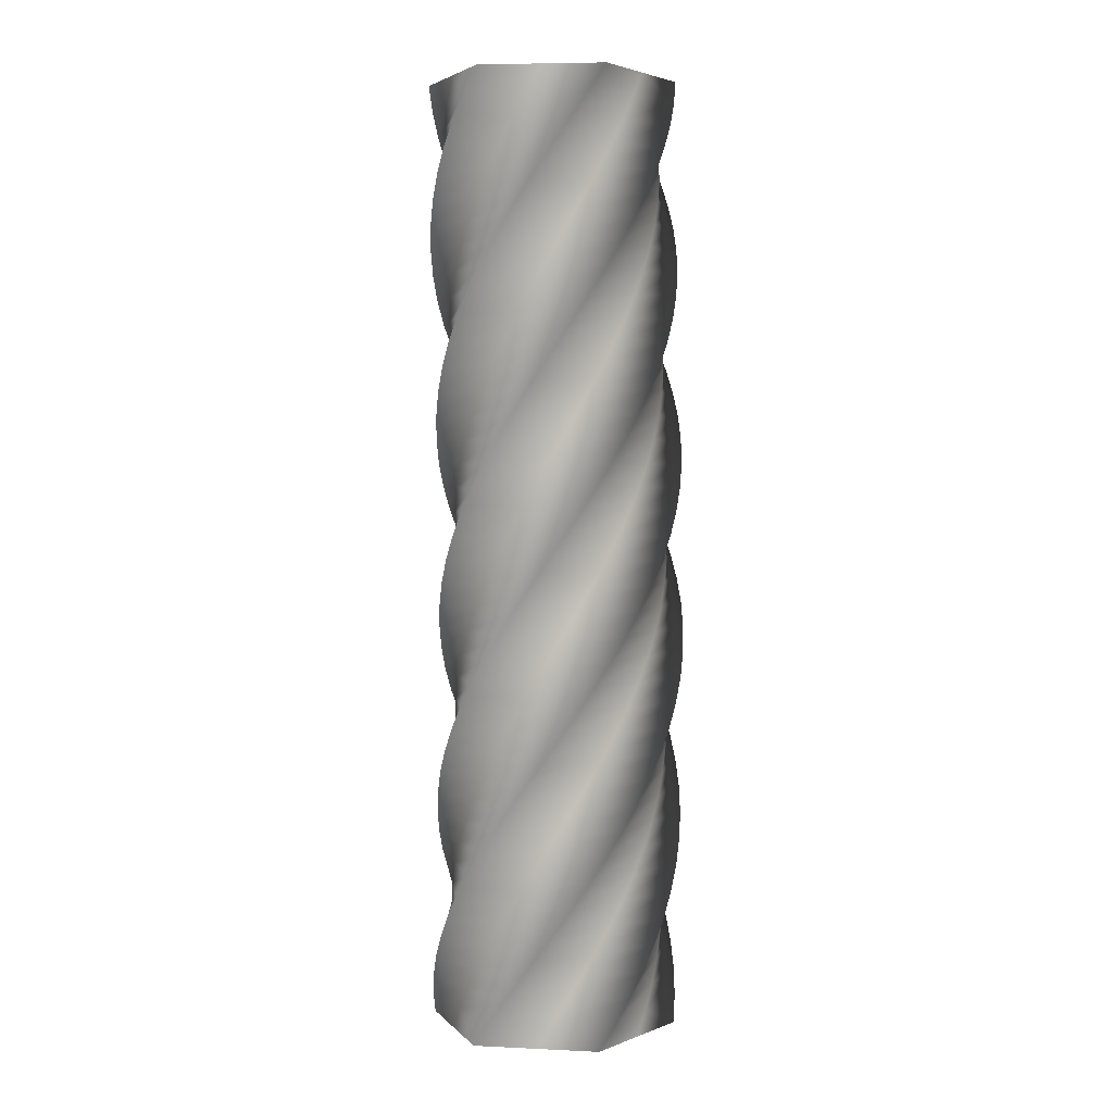
<metadata>
{"format":"obj","ext":"obj","renderer":"f3d","projection":"perspective","resolution":1024,"background":"white","views":[{"elev":3.5,"azim":-51.0,"up":"+Y"}]}
</metadata>
<code>
v 88.96 0 -0.075
v 66.71 0 -38.61
v 44.41 0 -77.08
v -0.07854 0 -77.08
v -44.54 0 -77
v -66.79 0 -38.47
v -88.96 0 0.075
v -66.71 0 38.61
v -44.41 0 77.08
v 0.07854 0 77.08
v 44.54 0 77
v 66.79 0 38.47
v 88.96 0 -0.075
v 88.2 17 -11.37
v 61.05 17 -46.62
v 33.86 17 -81.8
v -10.24 17 -75.92
v -54.3 17 -69.96
v -71.26 17 -28.83
v -88.13 17 12.31
v -60.99 17 47.56
v -33.8 17 82.74
v 10.3 17 76.86
v 54.37 17 70.9
v 71.32 17 29.77
v 88.2 17 -11.37
v 85.95 34 -22.46
v 54.38 34 -53.81
v 22.78 34 -85.09
v -20.16 34 -73.43
v -63.05 34 -61.7
v -74.41 34 -18.68
v -85.7 34 24.33
v -54.13 34 55.68
v -22.53 34 86.96
v 20.41 34 75.29
v 63.3 34 63.56
v 74.66 34 20.55
v 85.95 34 -22.46
v 82.26 51 -33.16
v 46.82 51 -60.06
v 11.35 51 -86.89
v -29.66 51 -69.64
v -70.62 51 -52.34
v -76.2 51 -8.204
v -81.7 51 35.92
v -46.26 51 62.82
v -10.8 51 89.64
v 30.22 51 72.4
v 71.18 51 55.1
v 76.76 51 10.96
v 82.26 51 -33.16
v 77.18 68 -43.28
v 38.49 68 -65.26
v -0.2053 68 -87.15
v -38.58 68 -64.64
v -76.89 68 -42.07
v -76.58 68 2.417
v -76.2 68 46.88
v -37.51 68 68.86
v 1.187 68 90.75
v 39.56 68 68.24
v 77.88 68 45.67
v 77.56 68 1.184
v 77.18 68 -43.28
v 70.81 85 -52.64
v 29.56 85 -69.3
v -11.7 85 -85.89
v -46.76 85 -58.5
v -81.75 85 -31.06
v -75.56 85 12.99
v -69.3 85 57.02
v -28.04 85 73.68
v 13.21 85 90.27
v 48.27 85 62.88
v 83.26 85 35.44
v 77.07 85 -8.615
v 70.81 85 -52.64
v 63.26 102 -61.07
v 20.16 102 -72.13
v -22.92 102 -83.12
v -54.05 102 -51.33
v -85.11 102 -19.51
v -73.15 102 23.34
v -61.12 102 66.15
v -18.02 102 77.22
v 25.07 102 88.2
v 56.19 102 56.41
v 87.25 102 24.59
v 75.29 102 -18.26
v 63.26 102 -61.07
v 54.66 119 -68.43
v 10.48 119 -73.7
v -33.68 119 -78.89
v -60.34 119 -43.26
v -86.91 119 -7.61
v -69.38 119 33.28
v -51.8 119 74.12
v -7.619 119 79.39
v 36.54 119 84.58
v 63.19 119 48.96
v 89.77 119 13.31
v 72.24 119 -27.59
v 54.66 119 -68.43
v 45.16 136 -74.58
v 0.6703 136 -73.96
v -43.79 136 -73.27
v -65.49 136 -34.43
v -87.12 136 4.422
v -64.34 136 42.64
v -41.51 136 80.79
v 2.98 136 80.17
v 47.44 136 79.48
v 69.14 136 40.64
v 90.77 136 1.788
v 67.99 136 -36.43
v 45.16 136 -74.58
v 34.93 153 -79.43
v -9.086 153 -72.93
v -53.06 153 -66.36
v -69.44 153 -24.99
v -85.74 153 16.38
v -58.1 153 51.24
v -30.43 153 86.04
v 13.59 153 79.54
v 57.57 153 72.97
v 73.94 153 31.61
v 90.24 153 -9.763
v 62.61 153 -44.63
v 34.93 153 -79.43
v 24.15 170 -82.88
v -18.62 170 -70.62
v -61.34 170 -58.29
v -72.11 170 -15.12
v -82.79 170 28.04
v -50.78 170 58.95
v -18.75 170 89.78
v 24.02 170 77.52
v 66.74 170 65.19
v 77.51 170 22.02
v 88.19 170 -21.14
v 56.19 170 -52.05
v 24.15 170 -82.88
v 13.01 187 -84.88
v -27.76 187 -67.06
v -68.48 187 -49.19
v -73.44 187 -4.98
v -78.32 187 39.22
v -42.51 187 65.62
v -6.677 187 91.94
v 34.09 187 74.13
v 74.81 187 56.26
v 79.77 187 12.05
v 84.65 187 -32.15
v 48.84 187 -58.55
v 13.01 187 -84.88
v 1.698 204 -85.38
v -36.36 204 -62.33
v -74.35 204 -39.24
v -73.42 204 5.247
v -72.42 204 49.7
v -33.43 204 71.13
v 5.574 204 92.49
v 43.63 204 69.44
v 81.63 204 46.34
v 80.69 204 1.862
v 79.69 204 -42.59
v 40.7 204 -64.03
v 1.698 204 -85.38
v -9.578 221 -84.39
v -44.25 221 -56.51
v -78.86 221 -28.59
v -72.05 221 15.38
v -65.17 221 59.31
v -23.69 221 75.4
v 17.79 221 91.41
v 52.46 221 63.53
v 87.07 221 35.61
v 80.26 221 -8.356
v 73.39 221 -52.29
v 31.91 221 -68.38
v -9.578 221 -84.39
v -20.62 238 -81.91
v -51.3 238 -49.69
v -81.91 238 -17.43
v -69.35 238 25.25
v -56.73 238 67.88
v -13.48 238 78.34
v 29.75 238 88.73
v 60.44 238 56.51
v 91.05 238 24.25
v 78.48 238 -18.43
v 65.86 238 -61.06
v 22.61 238 -71.52
v -20.62 238 -81.91
v -31.24 255 -77.99
v -57.39 255 -41.99
v -83.47 255 -5.977
v -65.37 255 34.67
v -47.22 255 75.26
v -2.97 255 79.91
v 41.26 255 84.48
v 67.41 255 48.49
v 93.49 255 12.47
v 75.39 255 -28.18
v 57.24 255 -68.77
v 12.99 255 -73.42
v -31.24 255 -77.99
v -41.25 272 -72.7
v -62.41 272 -33.56
v -83.49 272 5.585
v -60.18 272 43.48
v -36.82 272 81.31
v 7.656 272 80.07
v 52.1 272 78.75
v 73.26 272 39.62
v 94.35 272 0.4673
v 71.03 272 -37.43
v 47.67 272 -75.26
v 3.195 272 -74.02
v -41.25 272 -72.7
v -50.47 289 -66.14
v -66.27 289 -24.54
v -81.99 289 17.05
v -53.87 289 51.53
v -25.71 289 85.94
v 18.21 289 78.82
v 62.09 289 71.64
v 77.89 289 30.05
v 93.61 289 -11.54
v 65.49 289 -46.02
v 37.33 289 -80.43
v -6.591 289 -73.32
v -50.47 289 -66.14
v -58.74 306 -58.41
v -68.9 306 -15.09
v -78.98 306 28.21
v -46.55 306 58.67
v -14.09 306 89.05
v 28.51 306 76.19
v 71.05 306 63.27
v 81.21 306 19.95
v 91.29 306 -23.35
v 58.86 306 -53.81
v 26.39 306 -84.19
v -16.2 306 -71.33
v -58.74 306 -58.41
v -65.92 323 -49.66
v -70.26 323 -5.377
v -74.53 323 38.88
v -38.35 323 64.78
v -2.153 323 90.61
v 38.37 323 72.23
v 78.83 323 53.79
v 83.17 323 9.509
v 87.43 323 -34.75
v 51.26 323 -60.65
v 15.06 323 -86.47
v -25.46 323 -68.09
v -65.92 323 -49.66
v -71.88 340 -40.03
v -70.33 340 4.433
v -68.7 340 48.87
v -29.41 340 69.76
v 9.881 340 90.56
v 47.61 340 66.99
v 85.28 340 43.36
v 83.73 340 -1.104
v 82.1 340 -45.54
v 42.82 340 -66.43
v 3.522 340 -87.24
v -34.21 340 -63.66
v -71.88 340 -40.03
v -76.51 357 -29.7
v -69.09 357 14.17
v -61.6 357 58
v -19.9 357 73.5
v 21.8 357 88.93
v 56.09 357 60.57
v 90.3 357 32.17
v 82.88 357 -11.7
v 75.39 357 -55.53
v 33.69 357 -71.04
v -8.015 357 -86.46
v -42.3 357 -58.1
v -76.51 357 -29.7
v -79.73 374 -18.85
v -66.58 374 23.65
v -53.36 374 66.1
v -9.971 374 75.96
v 33.41 374 85.74
v 63.64 374 53.09
v 93.79 374 20.42
v 80.63 374 -22.08
v 67.41 374 -64.54
v 24.03 374 -74.4
v -19.35 374 -84.17
v -49.58 374 -51.53
v -79.73 374 -18.85
v -81.5 391 -7.671
v -62.83 391 32.72
v -44.11 391 73.05
v 0.1948 391 77.08
v 44.48 391 81.04
v 70.13 391 44.68
v 95.7 391 8.304
v 77.04 391 -32.08
v 58.32 391 -72.42
v 14.01 391 -76.45
v -30.28 391 -80.4
v -55.93 391 -44.05
v -81.5 391 -7.671
v -81.76 408 3.645
v -57.92 408 41.21
v -34.03 408 78.71
v 10.42 408 76.85
v 54.84 408 74.91
v 75.45 408 35.48
v 95.99 408 -3.955
v 72.15 408 -41.52
v 48.26 408 -79.02
v 3.807 408 -77.16
v -40.62 408 -75.22
v -61.23 408 -35.79
v -81.76 408 3.645
v -80.53 425 14.9
v -51.93 425 48.98
v -23.29 425 82.99
v 20.52 425 75.27
v 64.3 425 67.47
v 79.52 425 25.66
v 94.65 425 -16.14
v 66.06 425 -50.23
v 37.42 425 -84.24
v -6.4 425 -76.52
v -50.18 425 -68.72
v -65.39 425 -26.91
v -80.53 425 14.9
v -77.82 442 25.89
v -44.97 442 55.89
v -12.08 442 85.82
v 30.33 442 72.36
v 72.69 442 58.85
v 82.24 442 15.39
v 91.72 442 -28.05
v 58.86 442 -58.05
v 25.98 442 -87.98
v -16.43 442 -74.53
v -58.79 442 -61.01
v -68.35 442 -17.56
v -77.82 442 25.89
v -73.68 459 36.42
v -37.15 459 61.82
v -0.5924 459 87.13
v 39.67 459 68.19
v 79.87 459 49.19
v 83.59 459 4.851
v 87.24 459 -39.46
v 50.7 459 -64.86
v 14.15 459 -90.17
v -26.11 459 -71.23
v -66.31 459 -52.23
v -70.04 459 -7.892
v -73.68 459 36.42
v -68.19 476 46.32
v -28.61 476 66.66
v 10.97 476 86.91
v 48.37 476 62.81
v 85.7 476 38.66
v 83.53 476 -5.777
v 81.28 476 -50.18
v 41.71 476 -70.52
v 2.127 476 -90.78
v -35.27 476 -66.68
v -72.61 476 -42.53
v -70.43 476 1.911
v -68.19 476 46.32
v -61.43 493 55.4
v -19.52 493 70.33
v 22.4 493 85.17
v 56.28 493 56.33
v 90.09 493 27.46
v 82.06 493 -16.3
v 73.96 493 -60.02
v 32.05 493 -74.95
v -9.866 493 -89.79
v -43.75 493 -60.96
v -77.56 493 -32.08
v -69.53 493 11.68
v -61.43 493 55.4
v -53.53 510 63.51
v -10.01 510 72.76
v 33.5 510 81.93
v 63.27 510 48.87
v 92.97 510 15.77
v 79.22 510 -26.54
v 65.4 510 -68.81
v 21.89 510 -78.06
v -21.62 510 -87.23
v -51.39 510 -54.17
v -81.09 510 -21.07
v -67.34 510 21.24
v -53.53 510 63.51
v -44.63 527 70.5
v -0.2688 527 73.91
v 44.07 527 77.25
v 69.21 527 40.54
v 94.27 527 3.809
v 75.04 527 -36.32
v 55.76 527 -76.38
v 11.4 527 -79.8
v -32.94 527 -83.13
v -58.07 527 -46.42
v -83.13 527 -9.691
v -63.91 527 30.43
v -44.63 527 70.5
v -34.88 544 76.25
v 9.541 544 73.77
v 53.93 544 71.21
v 73.99 544 31.5
v 93.97 544 -8.221
v 69.61 544 -45.45
v 45.2 544 -82.62
v 0.779 544 -80.13
v -43.61 544 -77.58
v -63.67 544 -37.86
v -83.65 544 1.86
v -59.29 544 39.09
v -34.88 544 76.25
v -24.46 561 80.67
v 19.25 561 72.33
v 62.91 561 63.93
v 77.54 561 21.91
v 92.09 561 -20.11
v 63.02 561 -53.79
v 33.91 561 -87.4
v -9.794 561 -79.06
v -53.46 561 -70.66
v -68.09 561 -28.64
v -82.64 561 13.38
v -53.57 561 47.06
v -24.46 561 80.67
v -13.54 578 83.67
v 28.67 578 69.62
v 70.84 578 55.52
v 79.79 578 11.93
v 88.66 578 -31.64
v 55.39 578 -61.18
v 22.08 578 -90.64
v -20.13 578 -76.6
v -62.3 578 -62.49
v -71.25 578 -18.91
v -80.11 578 24.66
v -46.84 578 54.2
v -13.54 578 83.67
v -2.327 595 85.19
v 37.66 595 65.69
v 77.59 595 46.13
v 80.7 595 1.745
v 83.72 595 -42.62
v 46.84 595 -67.5
v 9.934 595 -92.3
v -30.06 595 -72.79
v -69.99 595 -53.23
v -73.09 595 -8.851
v -76.12 595 35.51
v -39.23 595 60.39
v -2.327 595 85.19
v 8.992 612 85.22
v 46.05 612 60.6
v 83.04 612 35.93
v 80.25 612 -8.472
v 77.38 612 -52.84
v 37.53 612 -72.63
v -2.329 612 -92.33
v -39.39 612 -67.71
v -76.38 612 -43.04
v -73.59 612 1.364
v -70.72 612 45.74
v -30.87 612 65.52
v 8.992 612 85.22
v 20.22 629 83.76
v 53.69 629 54.45
v 87.1 629 25.1
v 78.46 629 -18.54
v 69.75 629 -62.14
v 27.63 629 -76.48
v -14.49 629 -90.74
v -47.96 629 -61.43
v -81.37 629 -32.09
v -72.73 629 11.55
v -64.02 629 55.16
v -21.9 629 69.5
v 20.22 629 83.76
v 31.15 646 80.82
v 60.45 646 47.34
v 89.69 646 13.83
v 75.35 646 -28.28
v 60.95 646 -70.35
v 17.3 646 -78.99
v -26.33 646 -87.56
v -55.64 646 -54.08
v -84.87 646 -20.58
v -70.53 646 21.54
v -56.13 646 63.61
v -12.49 646 72.25
v 31.15 646 80.82
v 41.59 663 76.46
v 66.22 663 39.4
v 90.76 663 2.322
v 70.98 663 -37.53
v 51.14 663 -77.32
v 6.735 663 -80.12
v -37.65 663 -82.84
v -62.27 663 -45.78
v -86.81 663 -8.7
v -67.03 663 31.15
v -47.19 663 70.95
v -2.788 663 73.74
v 41.59 663 76.46
v 51.37 680 70.76
v 70.88 680 30.77
v 90.3 680 -9.231
v 65.42 680 -46.12
v 40.49 680 -82.94
v -3.889 680 -79.83
v -48.24 680 -76.66
v -67.74 680 -36.67
v -87.17 680 3.329
v -62.29 680 40.21
v -37.36 680 77.04
v 7.021 680 73.93
v 51.37 680 70.76
v -56.4 680 -18.6
v -23.82 680 -40.58
v 8.773 680 -62.56
v -31.02 680 19.03
v 1.566 680 -2.951
v 34.15 680 -24.93
v -5.641 680 56.66
v 26.95 680 34.68
v 59.54 680 12.7
v 51.37 680 70.76
v 70.88 680 30.77
v 90.3 680 -9.231
v 65.42 680 -46.12
v 40.49 680 -82.94
v -3.889 680 -79.83
v -48.24 680 -76.66
v -67.74 680 -36.67
v -87.17 680 3.329
v -62.29 680 40.21
v -37.36 680 77.04
v 7.021 680 73.93
v -45.39 0 -39.31
v -45.39 0 0
v -45.39 0 39.31
v 0 0 -39.31
v 0 0 0
v 0 0 39.31
v 45.39 0 -39.31
v 45.39 0 0
v 45.39 0 39.31
v 88.96 0 -0.075
v 66.79 0 38.47
v 44.54 0 77
v 0.07854 0 77.08
v -44.41 0 77.08
v -66.71 0 38.61
v -88.96 0 0.075
v -66.79 0 -38.47
v -44.54 0 -77
v -0.07854 0 -77.08
v 44.41 0 -77.08
v 66.71 0 -38.61
f 28 27 14 15
f 29 28 15 16
f 30 29 16 17
f 31 30 17 18
f 32 31 18 19
f 33 32 19 20
f 34 33 20 21
f 35 34 21 22
f 36 35 22 23
f 37 36 23 24
f 38 37 24 25
f 39 38 25 26
f 41 40 27 28
f 42 41 28 29
f 43 42 29 30
f 44 43 30 31
f 45 44 31 32
f 46 45 32 33
f 47 46 33 34
f 48 47 34 35
f 49 48 35 36
f 50 49 36 37
f 51 50 37 38
f 52 51 38 39
f 54 53 40 41
f 55 54 41 42
f 56 55 42 43
f 57 56 43 44
f 58 57 44 45
f 59 58 45 46
f 60 59 46 47
f 61 60 47 48
f 62 61 48 49
f 63 62 49 50
f 64 63 50 51
f 65 64 51 52
f 67 66 53 54
f 68 67 54 55
f 69 68 55 56
f 70 69 56 57
f 71 70 57 58
f 72 71 58 59
f 73 72 59 60
f 74 73 60 61
f 75 74 61 62
f 76 75 62 63
f 77 76 63 64
f 78 77 64 65
f 80 79 66 67
f 81 80 67 68
f 82 81 68 69
f 83 82 69 70
f 84 83 70 71
f 85 84 71 72
f 86 85 72 73
f 87 86 73 74
f 88 87 74 75
f 89 88 75 76
f 90 89 76 77
f 91 90 77 78
f 93 92 79 80
f 94 93 80 81
f 95 94 81 82
f 96 95 82 83
f 97 96 83 84
f 98 97 84 85
f 99 98 85 86
f 100 99 86 87
f 101 100 87 88
f 102 101 88 89
f 103 102 89 90
f 104 103 90 91
f 106 105 92 93
f 107 106 93 94
f 108 107 94 95
f 109 108 95 96
f 110 109 96 97
f 111 110 97 98
f 112 111 98 99
f 113 112 99 100
f 114 113 100 101
f 115 114 101 102
f 116 115 102 103
f 117 116 103 104
f 119 118 105 106
f 120 119 106 107
f 121 120 107 108
f 122 121 108 109
f 123 122 109 110
f 124 123 110 111
f 125 124 111 112
f 126 125 112 113
f 127 126 113 114
f 128 127 114 115
f 129 128 115 116
f 130 129 116 117
f 132 131 118 119
f 133 132 119 120
f 134 133 120 121
f 135 134 121 122
f 136 135 122 123
f 137 136 123 124
f 138 137 124 125
f 139 138 125 126
f 140 139 126 127
f 141 140 127 128
f 142 141 128 129
f 143 142 129 130
f 145 144 131 132
f 146 145 132 133
f 147 146 133 134
f 148 147 134 135
f 149 148 135 136
f 150 149 136 137
f 151 150 137 138
f 152 151 138 139
f 153 152 139 140
f 154 153 140 141
f 155 154 141 142
f 156 155 142 143
f 158 157 144 145
f 159 158 145 146
f 160 159 146 147
f 161 160 147 148
f 162 161 148 149
f 163 162 149 150
f 164 163 150 151
f 165 164 151 152
f 166 165 152 153
f 167 166 153 154
f 168 167 154 155
f 169 168 155 156
f 171 170 157 158
f 172 171 158 159
f 173 172 159 160
f 174 173 160 161
f 175 174 161 162
f 176 175 162 163
f 177 176 163 164
f 178 177 164 165
f 179 178 165 166
f 180 179 166 167
f 181 180 167 168
f 182 181 168 169
f 184 183 170 171
f 185 184 171 172
f 186 185 172 173
f 187 186 173 174
f 188 187 174 175
f 189 188 175 176
f 190 189 176 177
f 191 190 177 178
f 192 191 178 179
f 193 192 179 180
f 194 193 180 181
f 195 194 181 182
f 197 196 183 184
f 198 197 184 185
f 199 198 185 186
f 200 199 186 187
f 201 200 187 188
f 202 201 188 189
f 203 202 189 190
f 204 203 190 191
f 205 204 191 192
f 206 205 192 193
f 207 206 193 194
f 208 207 194 195
f 210 209 196 197
f 211 210 197 198
f 212 211 198 199
f 213 212 199 200
f 214 213 200 201
f 215 214 201 202
f 216 215 202 203
f 217 216 203 204
f 218 217 204 205
f 219 218 205 206
f 220 219 206 207
f 221 220 207 208
f 223 222 209 210
f 224 223 210 211
f 225 224 211 212
f 226 225 212 213
f 227 226 213 214
f 228 227 214 215
f 229 228 215 216
f 230 229 216 217
f 231 230 217 218
f 232 231 218 219
f 233 232 219 220
f 234 233 220 221
f 236 235 222 223
f 237 236 223 224
f 238 237 224 225
f 239 238 225 226
f 240 239 226 227
f 241 240 227 228
f 242 241 228 229
f 243 242 229 230
f 244 243 230 231
f 245 244 231 232
f 246 245 232 233
f 247 246 233 234
f 249 248 235 236
f 250 249 236 237
f 251 250 237 238
f 252 251 238 239
f 253 252 239 240
f 254 253 240 241
f 255 254 241 242
f 256 255 242 243
f 257 256 243 244
f 258 257 244 245
f 259 258 245 246
f 260 259 246 247
f 262 261 248 249
f 263 262 249 250
f 264 263 250 251
f 265 264 251 252
f 266 265 252 253
f 267 266 253 254
f 268 267 254 255
f 269 268 255 256
f 270 269 256 257
f 271 270 257 258
f 272 271 258 259
f 273 272 259 260
f 275 274 261 262
f 276 275 262 263
f 277 276 263 264
f 278 277 264 265
f 279 278 265 266
f 280 279 266 267
f 281 280 267 268
f 282 281 268 269
f 283 282 269 270
f 284 283 270 271
f 285 284 271 272
f 286 285 272 273
f 288 287 274 275
f 289 288 275 276
f 290 289 276 277
f 291 290 277 278
f 292 291 278 279
f 293 292 279 280
f 294 293 280 281
f 295 294 281 282
f 296 295 282 283
f 297 296 283 284
f 298 297 284 285
f 299 298 285 286
f 301 300 287 288
f 302 301 288 289
f 303 302 289 290
f 304 303 290 291
f 305 304 291 292
f 306 305 292 293
f 307 306 293 294
f 308 307 294 295
f 309 308 295 296
f 310 309 296 297
f 311 310 297 298
f 312 311 298 299
f 314 313 300 301
f 315 314 301 302
f 316 315 302 303
f 317 316 303 304
f 318 317 304 305
f 319 318 305 306
f 320 319 306 307
f 321 320 307 308
f 322 321 308 309
f 323 322 309 310
f 324 323 310 311
f 325 324 311 312
f 327 326 313 314
f 328 327 314 315
f 329 328 315 316
f 330 329 316 317
f 331 330 317 318
f 332 331 318 319
f 333 332 319 320
f 334 333 320 321
f 335 334 321 322
f 336 335 322 323
f 337 336 323 324
f 338 337 324 325
f 340 339 326 327
f 341 340 327 328
f 342 341 328 329
f 343 342 329 330
f 344 343 330 331
f 345 344 331 332
f 346 345 332 333
f 347 346 333 334
f 348 347 334 335
f 349 348 335 336
f 350 349 336 337
f 351 350 337 338
f 353 352 339 340
f 354 353 340 341
f 355 354 341 342
f 356 355 342 343
f 357 356 343 344
f 358 357 344 345
f 359 358 345 346
f 360 359 346 347
f 361 360 347 348
f 362 361 348 349
f 363 362 349 350
f 364 363 350 351
f 366 365 352 353
f 367 366 353 354
f 368 367 354 355
f 369 368 355 356
f 370 369 356 357
f 371 370 357 358
f 372 371 358 359
f 373 372 359 360
f 374 373 360 361
f 375 374 361 362
f 376 375 362 363
f 377 376 363 364
f 379 378 365 366
f 380 379 366 367
f 381 380 367 368
f 382 381 368 369
f 383 382 369 370
f 384 383 370 371
f 385 384 371 372
f 386 385 372 373
f 387 386 373 374
f 388 387 374 375
f 389 388 375 376
f 390 389 376 377
f 392 391 378 379
f 393 392 379 380
f 394 393 380 381
f 395 394 381 382
f 396 395 382 383
f 397 396 383 384
f 398 397 384 385
f 399 398 385 386
f 400 399 386 387
f 401 400 387 388
f 402 401 388 389
f 403 402 389 390
f 405 404 391 392
f 406 405 392 393
f 407 406 393 394
f 408 407 394 395
f 409 408 395 396
f 410 409 396 397
f 411 410 397 398
f 412 411 398 399
f 413 412 399 400
f 414 413 400 401
f 415 414 401 402
f 416 415 402 403
f 418 417 404 405
f 419 418 405 406
f 420 419 406 407
f 421 420 407 408
f 422 421 408 409
f 423 422 409 410
f 424 423 410 411
f 425 424 411 412
f 426 425 412 413
f 427 426 413 414
f 428 427 414 415
f 429 428 415 416
f 431 430 417 418
f 432 431 418 419
f 433 432 419 420
f 434 433 420 421
f 435 434 421 422
f 436 435 422 423
f 437 436 423 424
f 438 437 424 425
f 439 438 425 426
f 440 439 426 427
f 441 440 427 428
f 442 441 428 429
f 444 443 430 431
f 445 444 431 432
f 446 445 432 433
f 447 446 433 434
f 448 447 434 435
f 449 448 435 436
f 450 449 436 437
f 451 450 437 438
f 452 451 438 439
f 453 452 439 440
f 454 453 440 441
f 455 454 441 442
f 457 456 443 444
f 458 457 444 445
f 459 458 445 446
f 460 459 446 447
f 461 460 447 448
f 462 461 448 449
f 463 462 449 450
f 464 463 450 451
f 465 464 451 452
f 466 465 452 453
f 467 466 453 454
f 468 467 454 455
f 470 469 456 457
f 471 470 457 458
f 472 471 458 459
f 473 472 459 460
f 474 473 460 461
f 475 474 461 462
f 476 475 462 463
f 477 476 463 464
f 478 477 464 465
f 479 478 465 466
f 480 479 466 467
f 481 480 467 468
f 483 482 469 470
f 484 483 470 471
f 485 484 471 472
f 486 485 472 473
f 487 486 473 474
f 488 487 474 475
f 489 488 475 476
f 490 489 476 477
f 491 490 477 478
f 492 491 478 479
f 493 492 479 480
f 494 493 480 481
f 496 495 482 483
f 497 496 483 484
f 498 497 484 485
f 499 498 485 486
f 500 499 486 487
f 501 500 487 488
f 502 501 488 489
f 503 502 489 490
f 504 503 490 491
f 505 504 491 492
f 506 505 492 493
f 507 506 493 494
f 509 508 495 496
f 510 509 496 497
f 511 510 497 498
f 512 511 498 499
f 513 512 499 500
f 514 513 500 501
f 515 514 501 502
f 516 515 502 503
f 517 516 503 504
f 518 517 504 505
f 519 518 505 506
f 520 519 506 507
f 2 15 14 1
f 3 16 15 2
f 5 18 17 4
f 6 19 18 5
f 4 17 16 3
f 7 20 19 6
f 9 22 21 8
f 10 23 22 9
f 12 25 24 11
f 13 26 25 12
f 11 24 23 10
f 20 7 8 21
f 509 522 521 508
f 510 523 522 509
f 512 525 524 511
f 513 526 525 512
f 511 524 523 510
f 514 527 526 513
f 516 529 528 515
f 517 530 529 516
f 519 532 531 518
f 520 533 532 519
f 518 531 530 517
f 527 514 515 528
f 538 535 534 537
f 539 536 535 538
f 541 538 537 540
f 542 539 538 541
f 550 535 549
f 537 534 551
f 550 551 534
f 552 537 551
f 534 535 550
f 536 548 535
f 549 535 548
f 546 547 539
f 547 536 539
f 548 536 547
f 537 553 540
f 541 540 554
f 553 554 540
f 543 541 554
f 546 539 545
f 542 545 539
f 542 541 544
f 545 542 544
f 541 543 544
f 537 552 553
f 559 556 555 558
f 560 557 556 559
f 562 559 558 561
f 563 560 559 562
f 555 556 571
f 572 555 571
f 558 572 573
f 574 558 573
f 555 572 558
f 556 569 570
f 560 568 557
f 569 557 568
f 569 556 557
f 556 570 571
f 575 561 574
f 564 562 575
f 561 575 562
f 565 562 564
f 568 560 567
f 566 567 560
f 565 566 563
f 560 563 566
f 563 562 565
f 574 561 558

</code>
